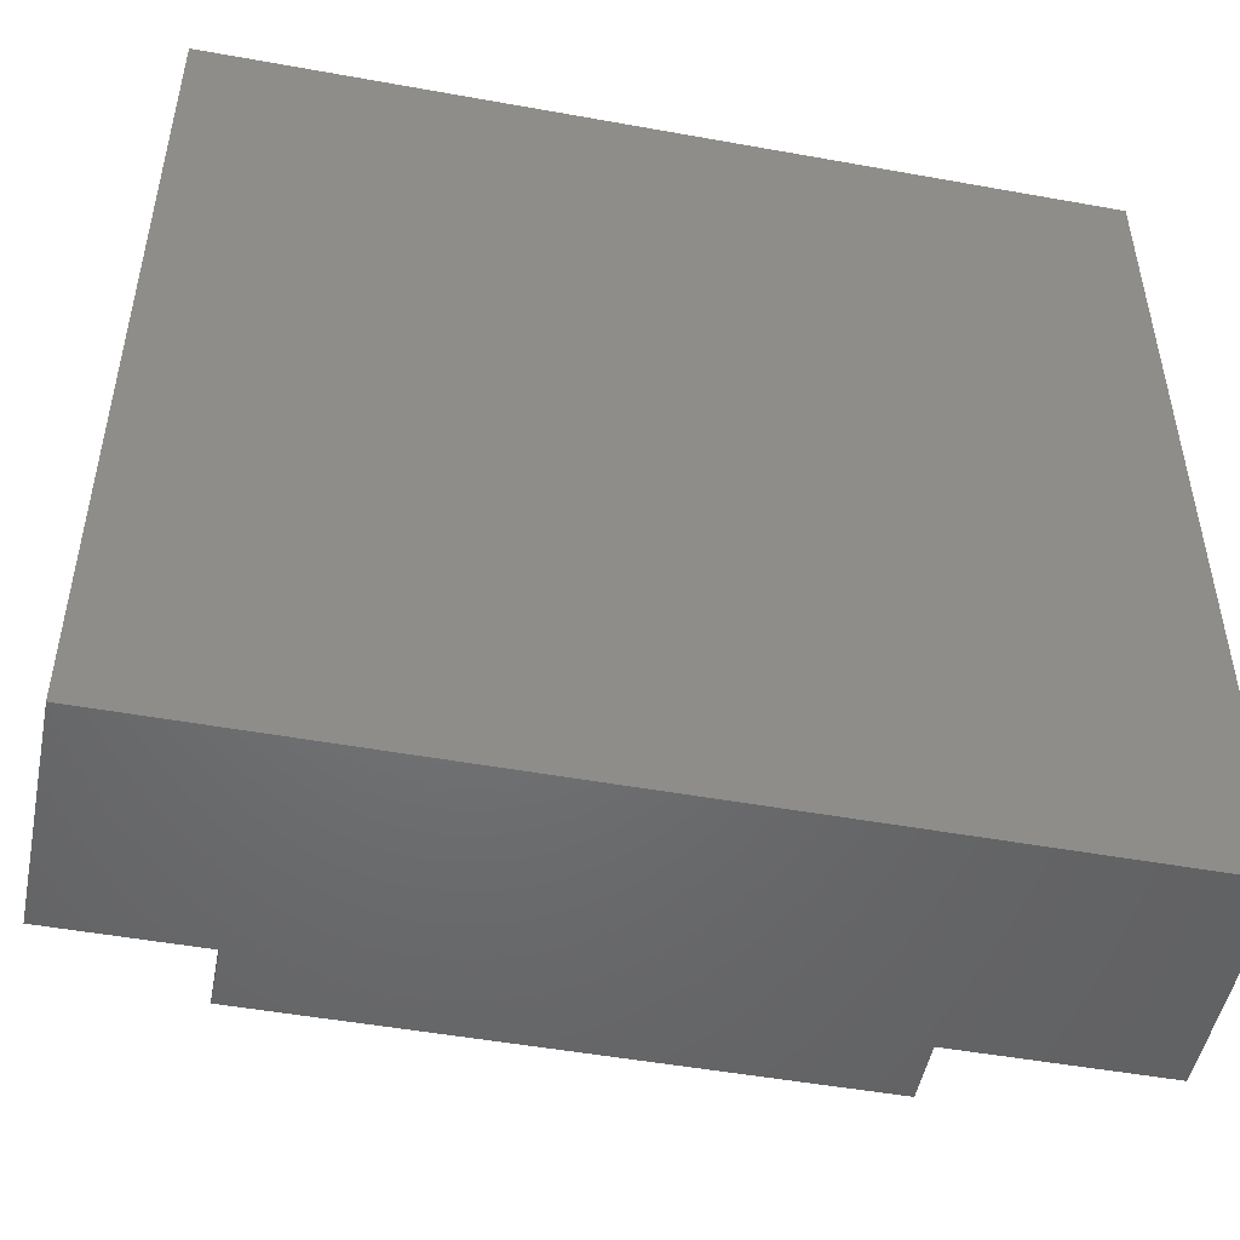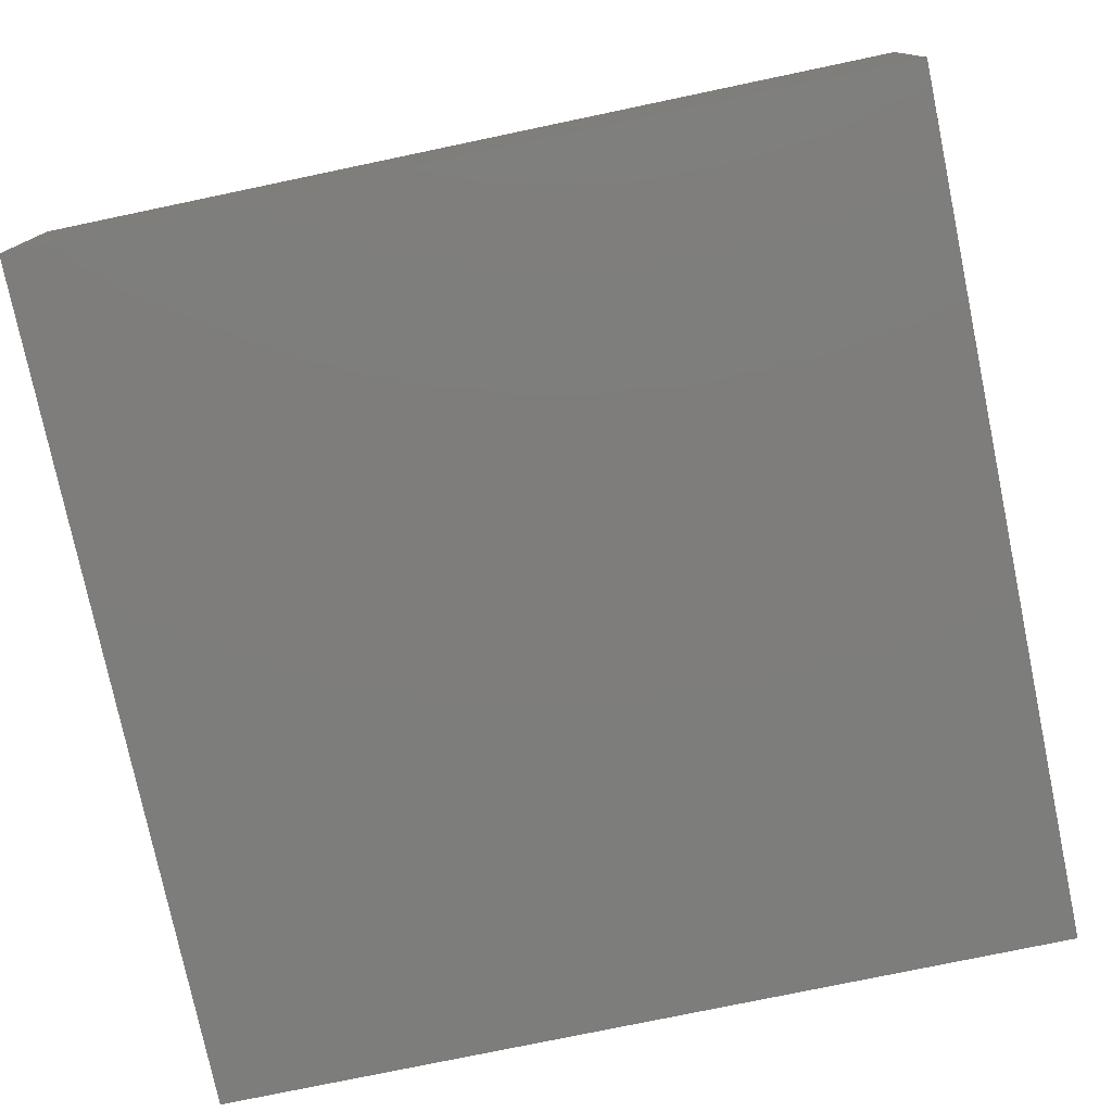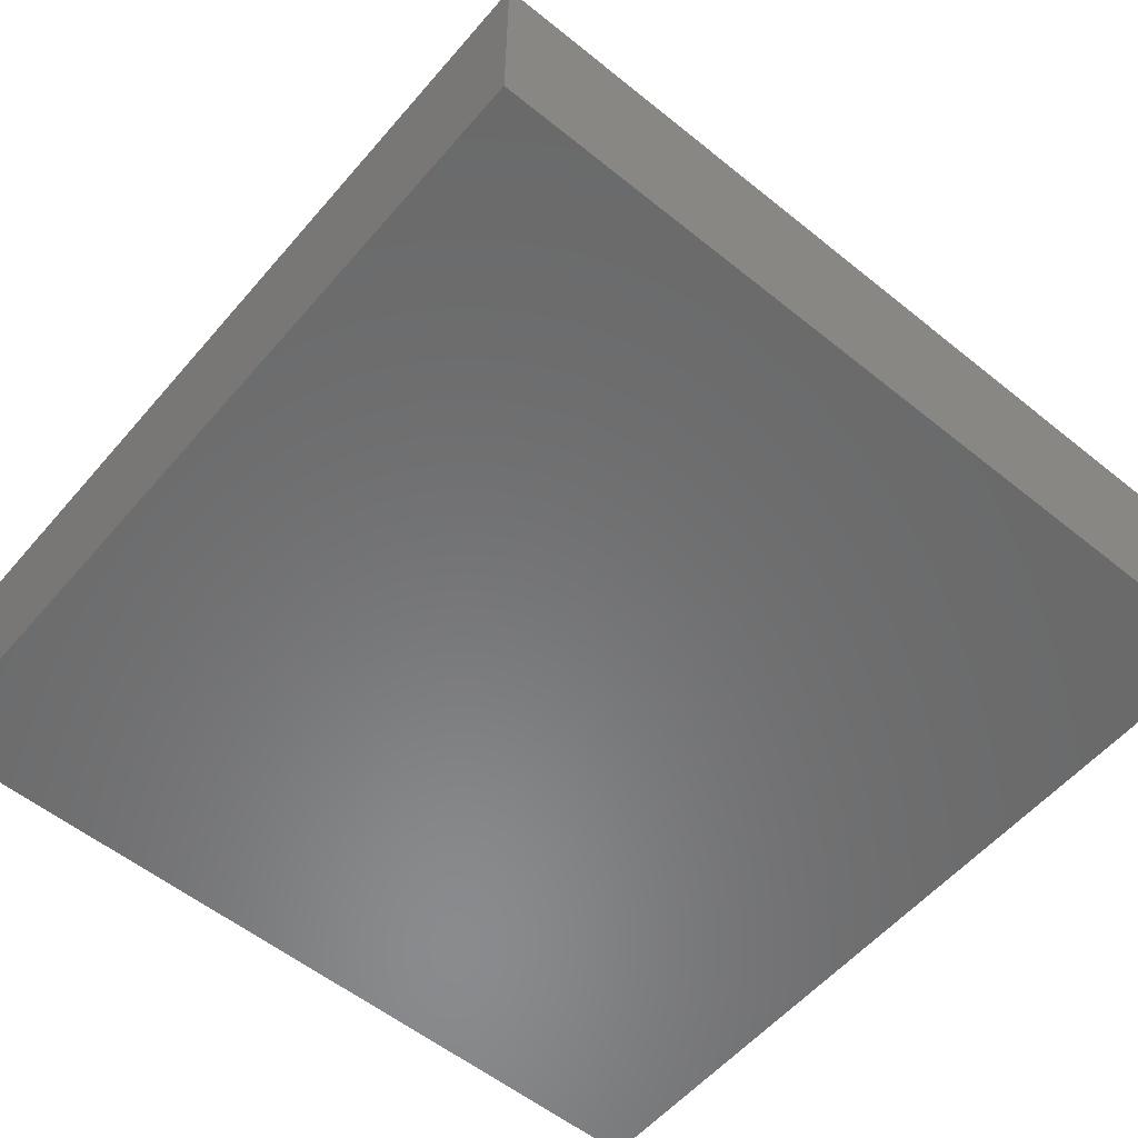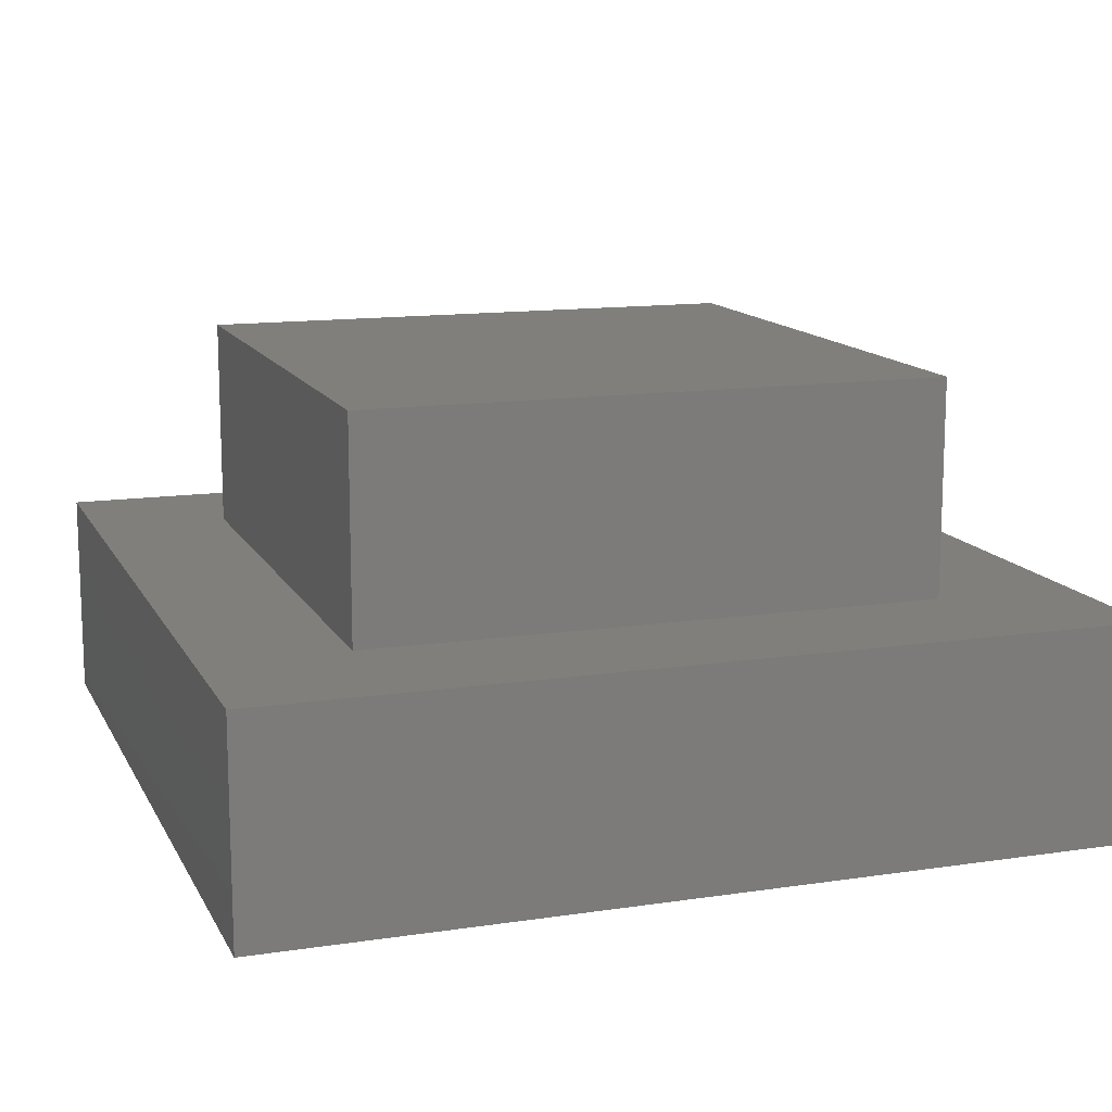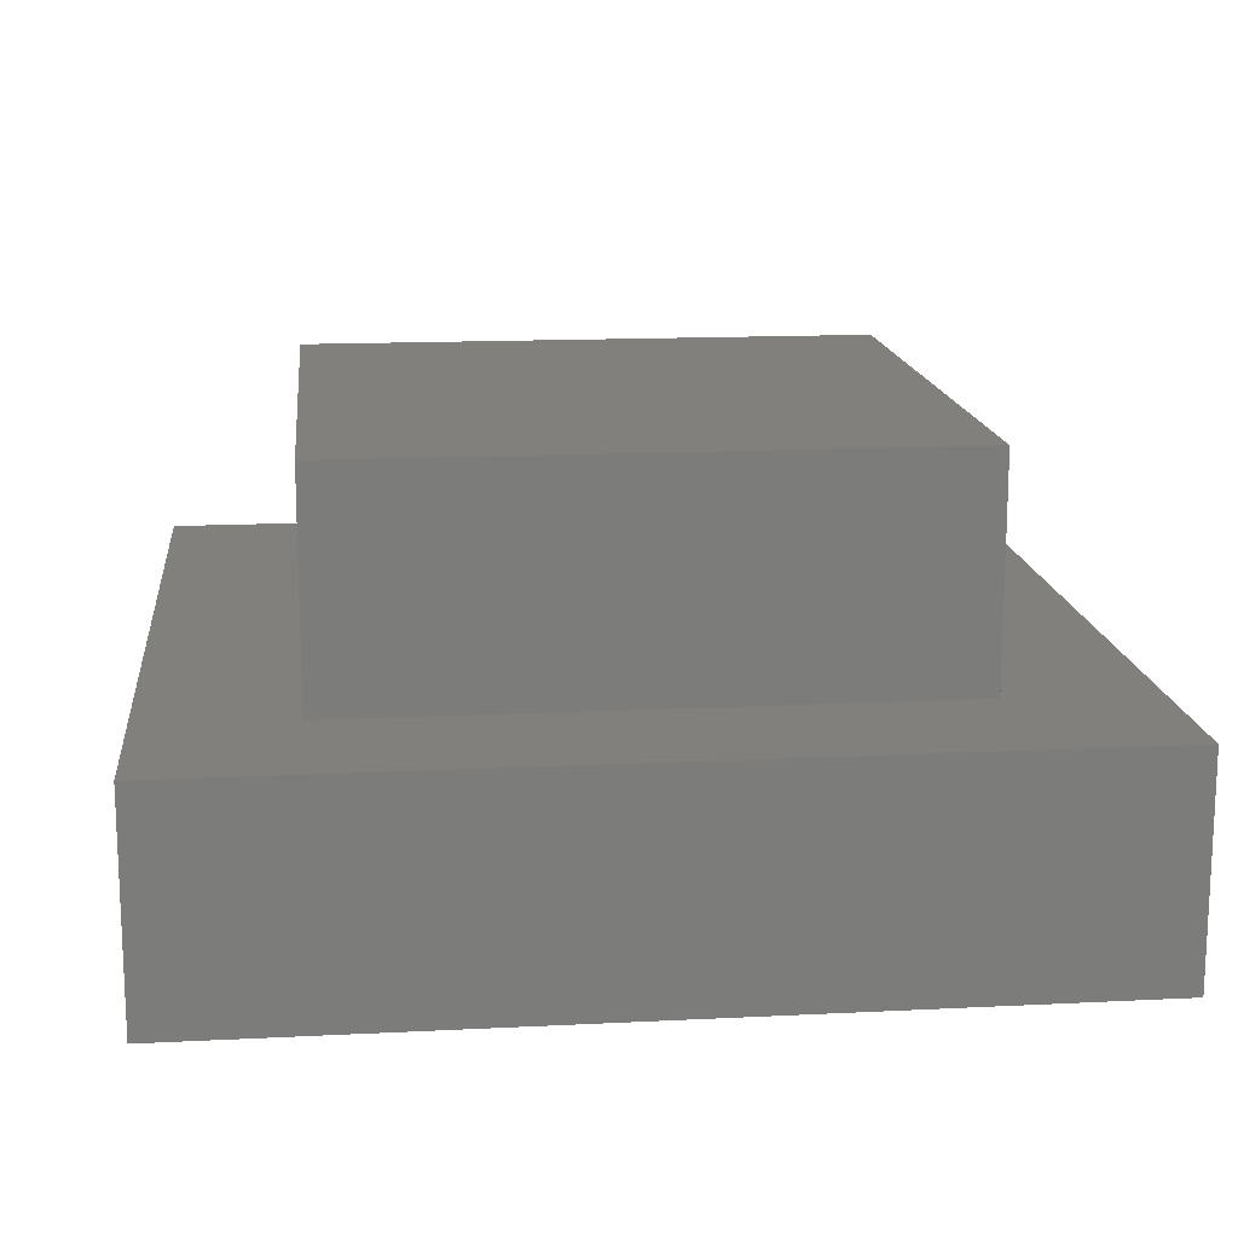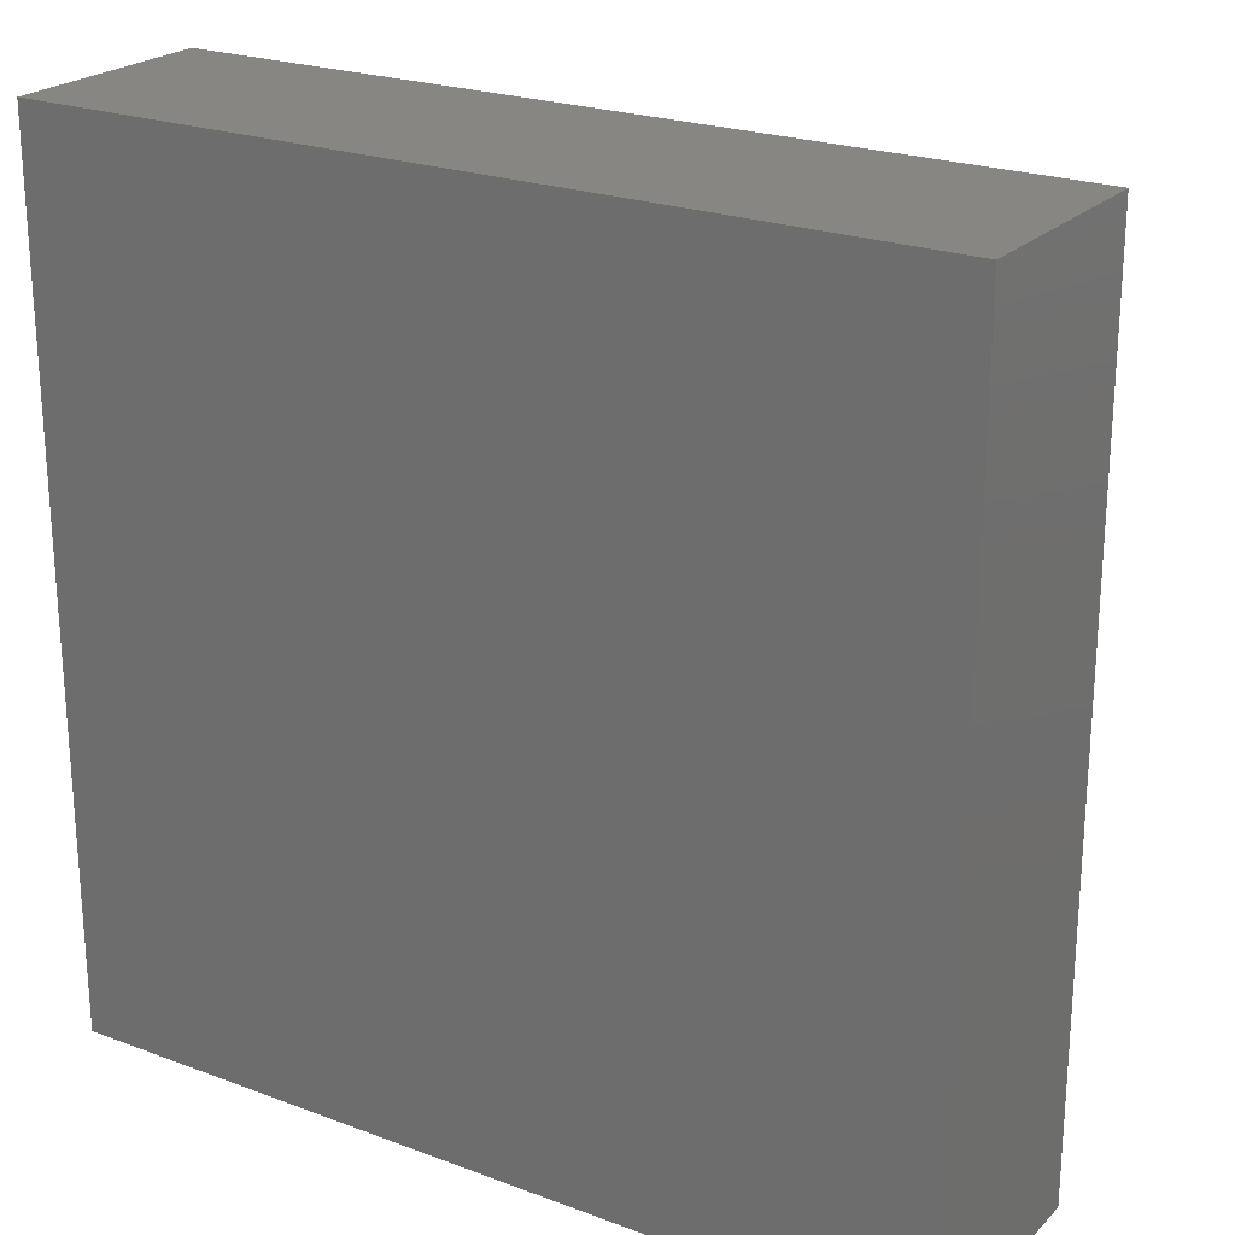
<metadata>
{"format":"stl","ext":"stl","renderer":"f3d","projection":"perspective","resolution":1024,"background":"white","views":[{"elev":-49.6,"azim":168.7,"up":"+Y"},{"elev":-77.0,"azim":-78.2,"up":"+Z"},{"elev":-56.5,"azim":-130.1,"up":"+Z"},{"elev":13.2,"azim":-18.9,"up":"+Z"},{"elev":15.0,"azim":-6.1,"up":"+Z"},{"elev":23.1,"azim":-147.6,"up":"+Y"}]}
</metadata>
<code>
# stl→obj: 16 verts, 28 faces
v 40 0 10
v 40 40 0
v 40 40 10
v 40 0 0
v 33.44 33.44 10
v 6.565 33.44 10
v 0 40 10
v 6.565 6.565 10
v 33.44 6.565 10
v 0 0 10
v 0 0 0
v 0 40 0
v 6.565 33.44 20
v 6.565 6.565 20
v 33.44 33.44 20
v 33.44 6.565 20
f 1 2 3
f 2 1 4
f 3 5 1
f 3 6 5
f 6 7 8
f 7 6 3
f 9 1 5
f 8 1 9
f 8 10 1
f 10 8 7
f 11 7 12
f 7 11 10
f 2 7 3
f 7 2 12
f 11 1 10
f 1 11 4
f 8 13 6
f 13 8 14
f 5 13 15
f 13 5 6
f 16 5 15
f 5 16 9
f 13 16 15
f 16 13 14
f 8 16 14
f 16 8 9
f 11 2 4
f 2 11 12

</code>
